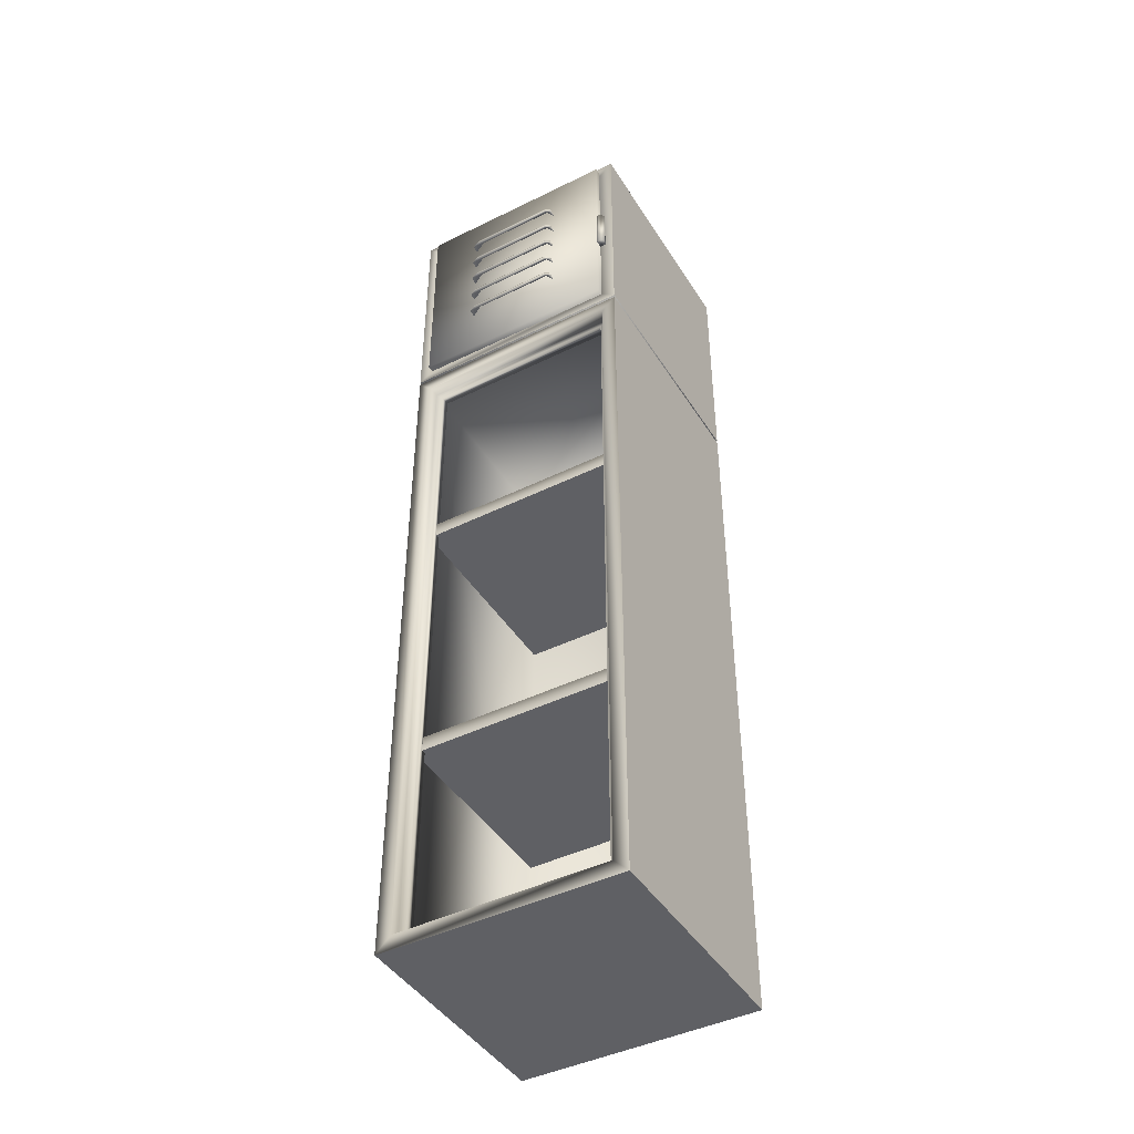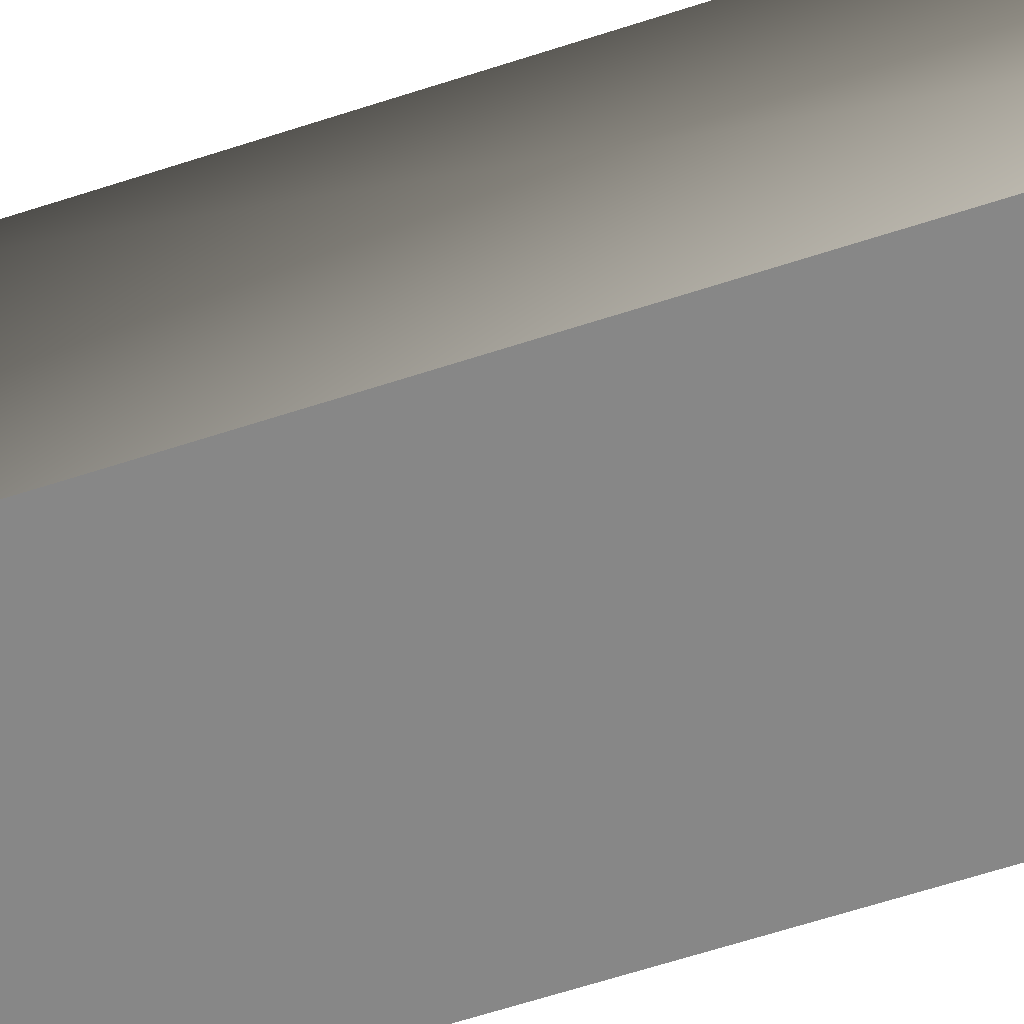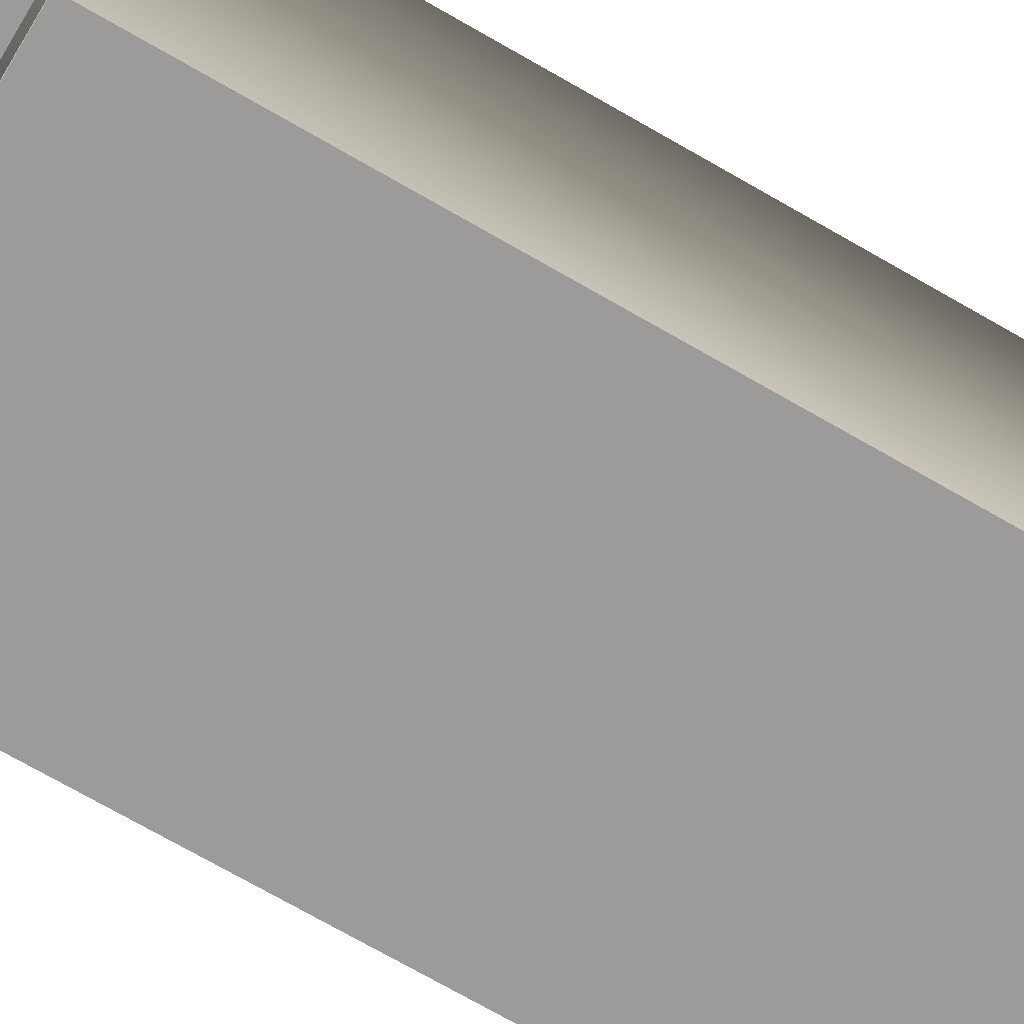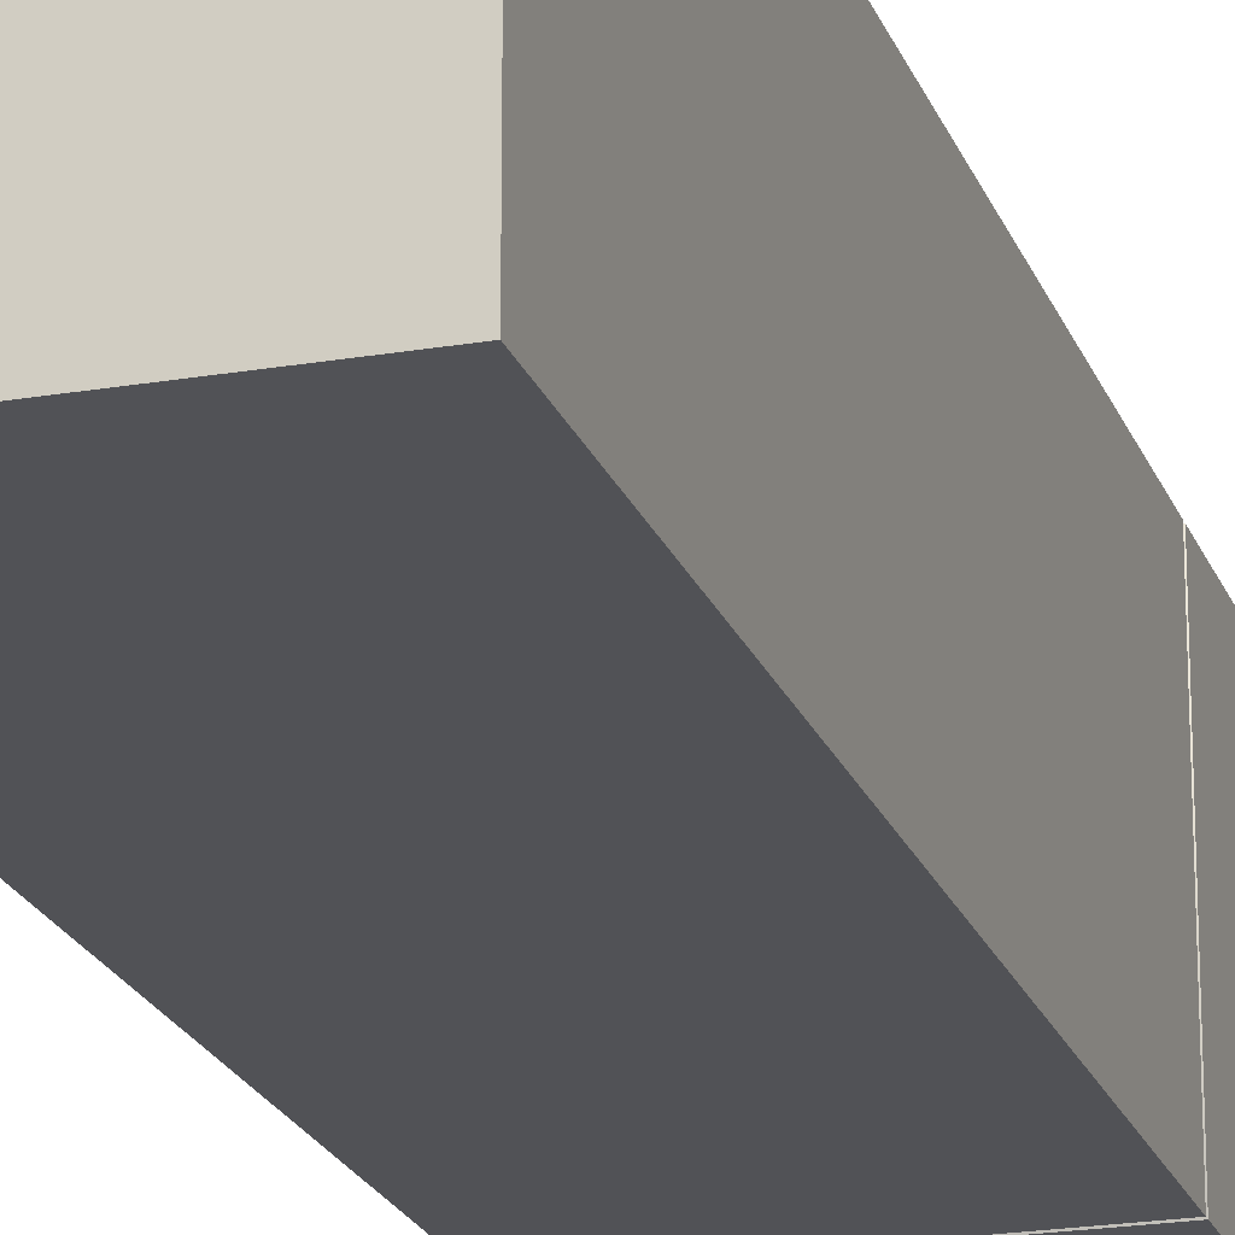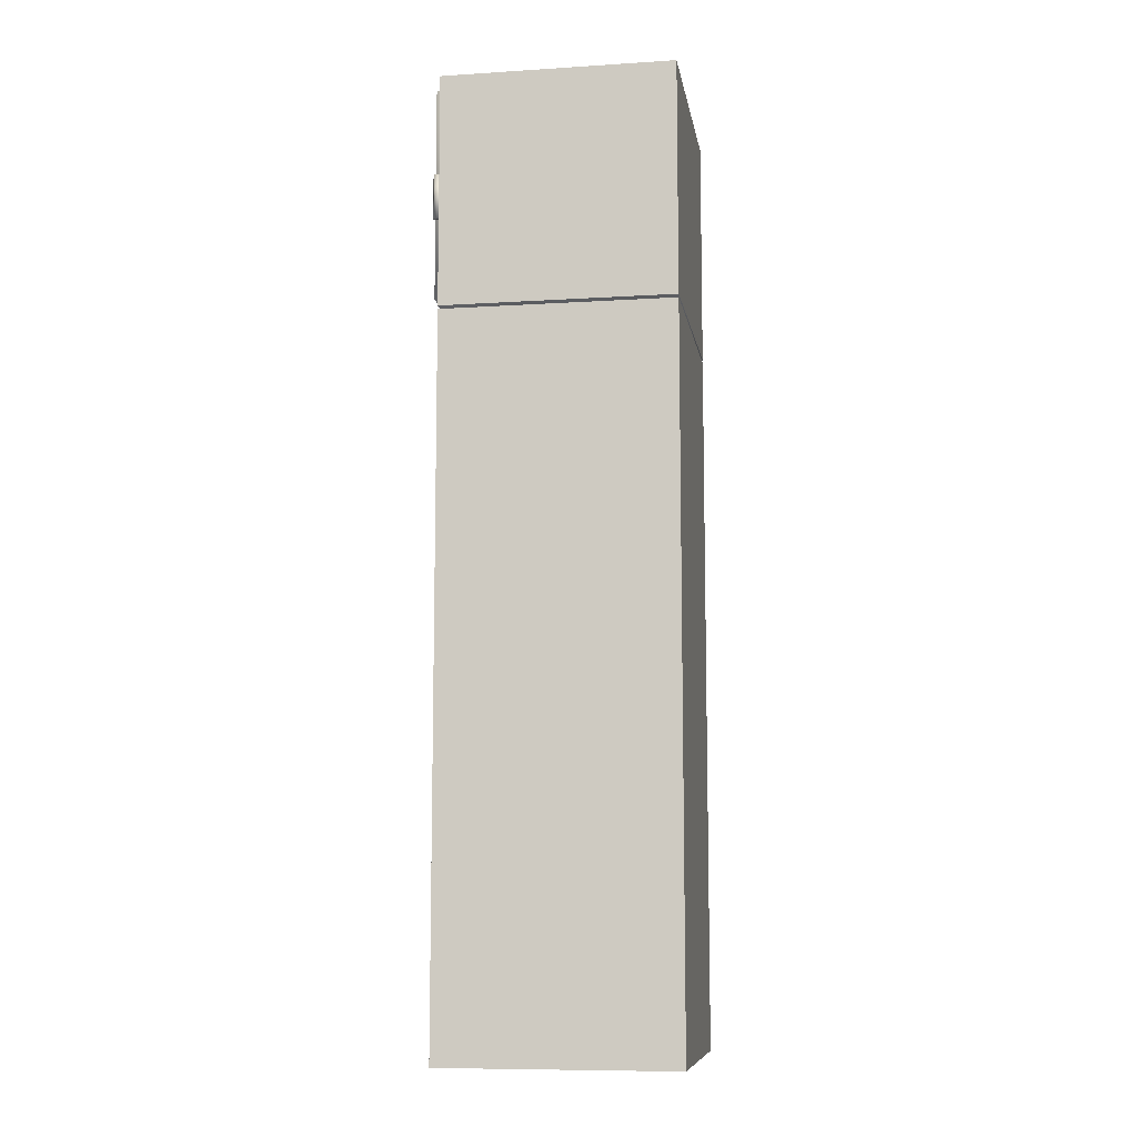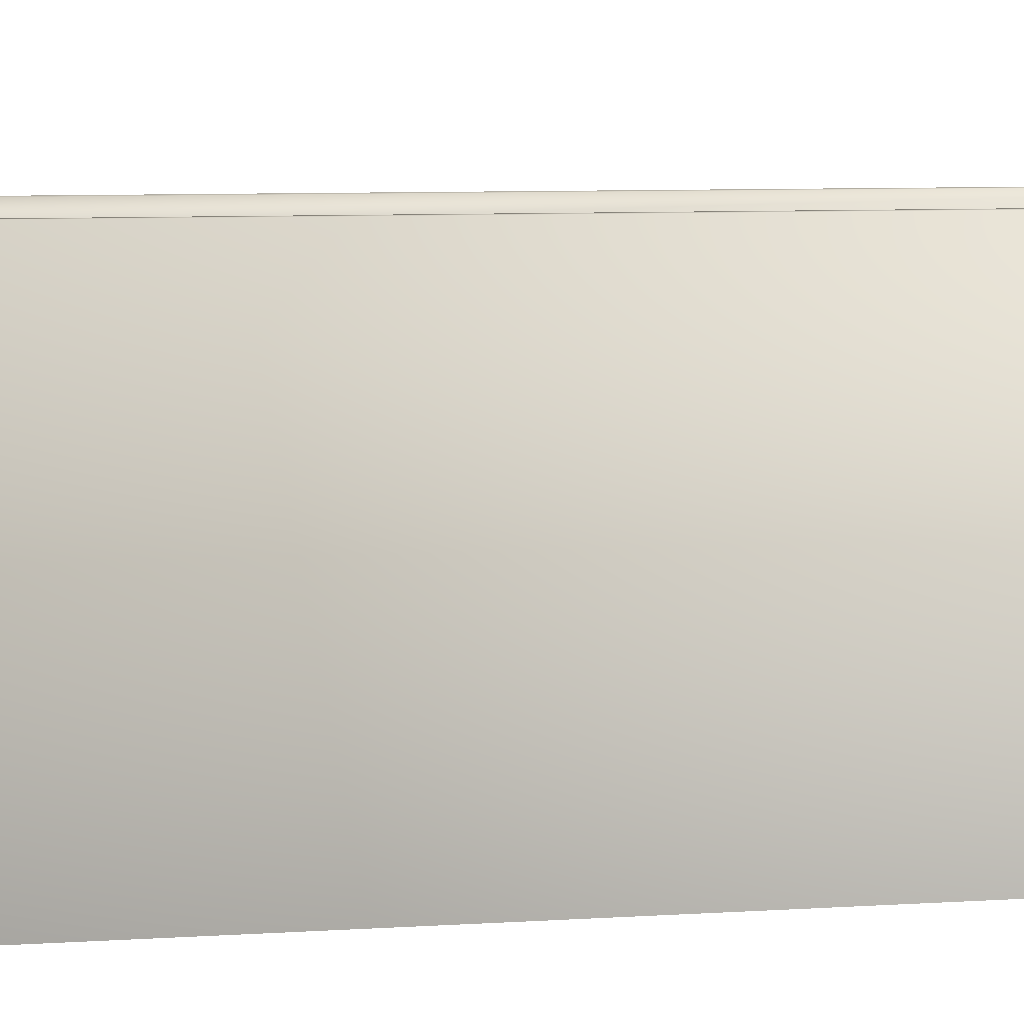
<metadata>
{"format":"obj","ext":"obj","renderer":"f3d","projection":"perspective","resolution":1024,"background":"white","views":[{"elev":-44.1,"azim":30.0,"up":"+Y"},{"elev":-62.5,"azim":-71.6,"up":"+Z"},{"elev":-69.7,"azim":-120.3,"up":"+Z"},{"elev":-21.2,"azim":17.0,"up":"+Z"},{"elev":-9.4,"azim":99.3,"up":"+Y"},{"elev":5.1,"azim":-105.7,"up":"+Z"}]}
</metadata>
<code>
v  -4 188 -60
v  -4 4 -60
v  -4 4 -6.634
v  -4 188 -6.634
v  -3.262 229.6 -1.266
v  -4.156 229.6 -0.8962
v  -2.368 229.6 -0.8962
v  -4.526 229.6 -0.0024
v  -4.156 229.6 0.8913
v  -2.368 229.6 0.8913
v  -1.998 229.6 -0.0024
v  -3.262 229.6 1.262
v  -2.368 217.6 -0.8962
v  -1.998 217.6 -0.0024
v  -3.262 217.6 -1.266
v  -2.368 217.6 0.8913
v  -3.262 217.6 1.262
v  -4.526 217.6 -0.0024
v  -4.156 217.6 -0.8962
v  -4.156 217.6 0.8913
v  -60 4 -60
v  -60 188 -6.634
v  -60 188 -60
v  -60 4 -6.634
v  -64 192 -1
v  -64 192 -64
v  -64 0 -64
v  -64 0 -1
v  0 192 -1
v  0 192 -64
v  -4 58.14 -61.41
v  -4 58.14 -5.401
v  -60 58.14 -5.401
v  -60 58.14 -61.41
v  -4 62.14 -61.41
v  -60 62.14 -61.41
v  -60 62.14 -5.401
v  -4 62.14 -5.401
v  -4 131.6 -61.41
v  -4 131.6 -5.401
v  -60 131.6 -5.401
v  -60 131.6 -61.41
v  -4 135.6 -61.41
v  -60 135.6 -61.41
v  -60 135.6 -5.401
v  -4 135.6 -5.401
v  -4.006 195.8 0.7996
v  -4.006 195.8 -3.2
v  -4.006 253.7 -3.2
v  -4.006 253.7 0.7996
v  -60.01 195.8 0.7996
v  -60.01 195.8 -3.2
v  -60.01 253.7 0.7996
v  -60.01 253.7 -3.2
v  0 0 -64
v  0 0 -1
v  -19.22 212.1 0.7996
v  -20.98 213.6 0.7996
v  -19.22 212.1 1.908
v  -18.69 210 0.7996
v  -18.69 210 2.675
v  -20.89 213.1 0.8035
v  -43.12 213.1 0.8035
v  -45.32 210 2.675
v  -45.32 210 0.7996
v  -44.79 212.1 0.7996
v  -44.79 212.1 1.908
v  -43.03 213.6 0.7996
v  -43.96 217.7 3.492
v  -20.05 217.7 3.492
v  -20.53 219.8 2.705
v  -43.48 219.8 2.705
v  -43.12 220.7 0.8035
v  -20.89 220.7 0.8035
v  -18.69 217.7 2.675
v  -19.22 219.8 1.908
v  -20.98 221.2 0.7996
v  -43.03 221.2 0.7996
v  -44.79 219.8 1.908
v  -45.32 217.7 2.675
v  -6.012 186 -3.876
v  -6.012 186 -6.634
v  -6.012 6.012 -6.634
v  -57.99 186 -3.876
v  -57.99 186 -6.634
v  -57.99 6.012 -6.634
v  -6.012 6.012 -3.876
v  -57.99 6.012 -3.876
v  -60 4 -3.876
v  -60 188 -3.876
v  -4 188 -3.876
v  -4 4 -1
v  -4 188 -1
v  -60 188 -1
v  -60 4 -1
v  -4 4 -3.876
v  -60 252 -60
v  -60 252 -6.634
v  -60 195.9 -6.634
v  -60 195.9 -60
v  -4 195.9 -60
v  -4 252 -60
v  -4 252 -6.634
v  -4 195.9 -6.634
v  -64 192.9 -1
v  0 192.9 -1
v  -4 195.9 -1
v  -60 195.9 -1
v  -60 252 -1
v  -4 252 -1
v  0 256 -1
v  -64 256 -1
v  0 256 -64
v  -64 256 -64
v  0 192.9 -64
v  -64 192.9 -64
v  -19.22 219.8 0.7996
v  -18.69 217.7 0.7996
v  -45.32 217.7 0.7996
v  -44.79 219.8 0.7996
v  -19.22 227.5 0.7996
v  -20.98 228.9 0.7996
v  -19.22 227.5 1.908
v  -18.69 225.4 0.7996
v  -18.69 225.4 2.675
v  -20.89 228.4 0.8035
v  -43.12 228.4 0.8035
v  -45.32 225.4 2.675
v  -45.32 225.4 0.7996
v  -44.79 227.5 0.7996
v  -44.79 227.5 1.908
v  -43.03 228.9 0.7996
v  -20.53 227.5 2.705
v  -43.48 227.5 2.705
v  -43.96 225.4 3.492
v  -20.05 225.4 3.492
v  -6.012 250 -6.634
v  -5.98 198 -6.589
v  -5.98 198 -3.831
v  -6.012 250 -3.876
v  -4 195.9 -3.876
v  -4 252 -3.876
v  -20.53 212.1 2.705
v  -20.05 210 3.492
v  -43.96 210 3.492
v  -43.48 212.1 2.705
v  -19.22 235.1 0.7996
v  -20.98 236.6 0.7996
v  -19.22 235.1 1.908
v  -18.69 233 0.7996
v  -18.69 233 2.675
v  -20.89 236.1 0.8035
v  -43.12 236.1 0.8035
v  -45.32 233 2.675
v  -45.32 233 0.7996
v  -44.79 235.1 0.7996
v  -44.79 235.1 1.908
v  -43.03 236.6 0.7996
v  -19.22 242.8 0.7996
v  -20.98 244.2 0.7996
v  -19.22 242.8 1.908
v  -18.69 240.7 0.7996
v  -18.69 240.7 2.675
v  -20.89 243.8 0.8035
v  -43.12 243.8 0.8035
v  -45.32 240.7 2.675
v  -45.32 240.7 0.7996
v  -44.79 242.8 0.7996
v  -44.79 242.8 1.908
v  -43.03 244.2 0.7996
v  -63 191.9 -2
v  -63 191.9 -63
v  -1 191.9 -63
v  -1 191.9 -2
v  -60 252 -3.876
v  -57.99 250 -3.876
v  -57.99 250 -6.634
v  -60 195.9 -3.876
v  -57.96 198 -3.831
v  -57.96 198 -6.589
v  -20.53 235.2 2.705
v  -43.48 235.2 2.705
v  -43.96 233 3.492
v  -20.05 233 3.492
v  -20.53 242.8 2.705
v  -20.05 240.7 3.492
v  -43.96 240.7 3.492
v  -43.48 242.8 2.705
g OBJ_LOCKER_CLOTHING
f 1 2 3
f 3 4 1
f 5 6 7
f 6 8 9
f 6 9 7
f 9 10 7
f 10 11 7
f 9 12 10
f 13 14 15
f 14 16 17
f 14 17 15
f 17 18 15
f 18 19 15
f 17 20 18
f 15 19 6
f 6 5 15
f 13 15 5
f 5 7 13
f 14 13 7
f 7 11 14
f 16 14 11
f 11 10 16
f 17 16 10
f 10 12 17
f 20 17 12
f 12 9 20
f 18 20 9
f 9 8 18
f 19 18 8
f 8 6 19
f 21 2 1
f 4 22 23
f 23 1 4
f 1 23 21
f 21 23 22
f 22 24 21
f 25 26 27
f 27 28 25
f 25 29 30
f 30 26 25
f 31 32 33
f 33 34 31
f 35 36 37
f 37 38 35
f 38 37 33
f 33 32 38
f 39 40 41
f 41 42 39
f 43 44 45
f 45 46 43
f 46 45 41
f 41 40 46
f 47 48 49
f 49 50 47
f 47 51 52
f 52 48 47
f 53 54 52
f 52 51 53
f 51 47 53
f 47 50 53
f 53 50 49
f 49 54 53
f 28 27 55
f 55 56 28
f 30 55 27
f 27 26 30
f 29 56 55
f 55 30 29
f 57 58 59
f 60 57 59
f 59 61 60
f 60 61 62
f 63 64 65
f 66 65 64
f 64 67 66
f 66 67 68
f 69 70 71
f 71 72 69
f 70 69 73
f 73 74 70
f 75 70 74
f 70 75 76
f 76 71 70
f 77 71 76
f 72 71 77
f 77 78 72
f 79 72 78
f 72 79 80
f 80 69 72
f 80 73 69
f 81 82 83
f 82 81 84
f 84 85 82
f 82 85 22
f 24 22 85
f 85 86 24
f 3 24 86
f 86 83 3
f 4 3 83
f 83 82 4
f 22 4 82
f 83 87 81
f 88 87 83
f 83 86 88
f 84 88 86
f 86 85 84
f 87 88 89
f 90 89 88
f 88 84 90
f 91 90 84
f 28 56 92
f 93 92 56
f 92 93 91
f 90 91 93
f 93 94 90
f 89 90 94
f 94 95 89
f 96 89 95
f 89 96 87
f 81 87 96
f 56 29 93
f 94 93 29
f 29 25 94
f 95 94 25
f 25 28 95
f 92 95 28
f 95 92 96
f 91 96 92
f 96 91 81
f 84 81 91
f 97 98 99
f 99 100 97
f 97 100 101
f 101 102 97
f 97 102 103
f 103 98 97
f 101 100 99
f 99 104 101
f 101 104 103
f 103 102 101
f 105 106 107
f 107 108 105
f 109 110 111
f 111 112 109
f 112 111 113
f 113 114 112
f 115 116 114
f 114 113 115
f 110 107 106
f 106 111 110
f 106 115 113
f 113 111 106
f 105 108 109
f 109 112 105
f 114 116 105
f 105 112 114
f 2 21 24
f 24 3 2
f 117 77 76
f 118 117 76
f 76 75 118
f 118 75 74
f 73 80 119
f 120 119 80
f 80 79 120
f 120 79 78
f 121 122 123
f 124 121 123
f 123 125 124
f 124 125 126
f 127 128 129
f 130 129 128
f 128 131 130
f 130 131 132
f 122 133 123
f 134 133 122
f 133 134 135
f 135 136 133
f 122 132 134
f 131 134 132
f 134 131 128
f 128 135 134
f 128 127 135
f 136 135 127
f 127 126 136
f 125 136 126
f 136 125 123
f 123 133 136
f 137 103 104
f 104 138 137
f 137 138 139
f 139 140 137
f 140 139 141
f 141 142 140
f 110 142 141
f 141 107 110
f 58 143 59
f 59 143 144
f 145 144 143
f 143 146 145
f 144 61 59
f 61 144 62
f 63 62 144
f 144 145 63
f 64 63 145
f 64 145 146
f 146 67 64
f 67 146 68
f 58 68 146
f 146 143 58
f 147 148 149
f 150 147 149
f 149 151 150
f 150 151 152
f 153 154 155
f 156 155 154
f 154 157 156
f 156 157 158
f 159 160 161
f 162 159 161
f 161 163 162
f 162 163 164
f 165 166 167
f 168 167 166
f 166 169 168
f 168 169 170
f 171 105 116
f 116 172 171
f 172 116 115
f 115 173 172
f 173 115 106
f 106 174 173
f 174 106 105
f 105 171 174
f 110 109 175
f 175 142 110
f 142 175 176
f 176 140 142
f 137 140 176
f 176 177 137
f 137 177 98
f 98 103 137
f 108 107 141
f 141 178 108
f 178 141 139
f 139 179 178
f 179 139 138
f 138 180 179
f 180 138 104
f 104 99 180
f 175 109 108
f 108 178 175
f 176 175 178
f 178 179 176
f 177 176 179
f 179 180 177
f 177 180 99
f 99 98 177
f 148 181 149
f 182 181 148
f 181 182 183
f 183 184 181
f 148 158 182
f 157 182 158
f 182 157 154
f 154 183 182
f 154 153 183
f 184 183 153
f 153 152 184
f 151 184 152
f 184 151 149
f 149 181 184
f 160 185 161
f 161 185 186
f 186 163 161
f 163 186 164
f 165 164 186
f 186 187 165
f 166 165 187
f 166 187 188
f 188 169 166
f 169 188 170
f 160 170 188
f 188 185 160
f 185 188 187
f 187 186 185

</code>
